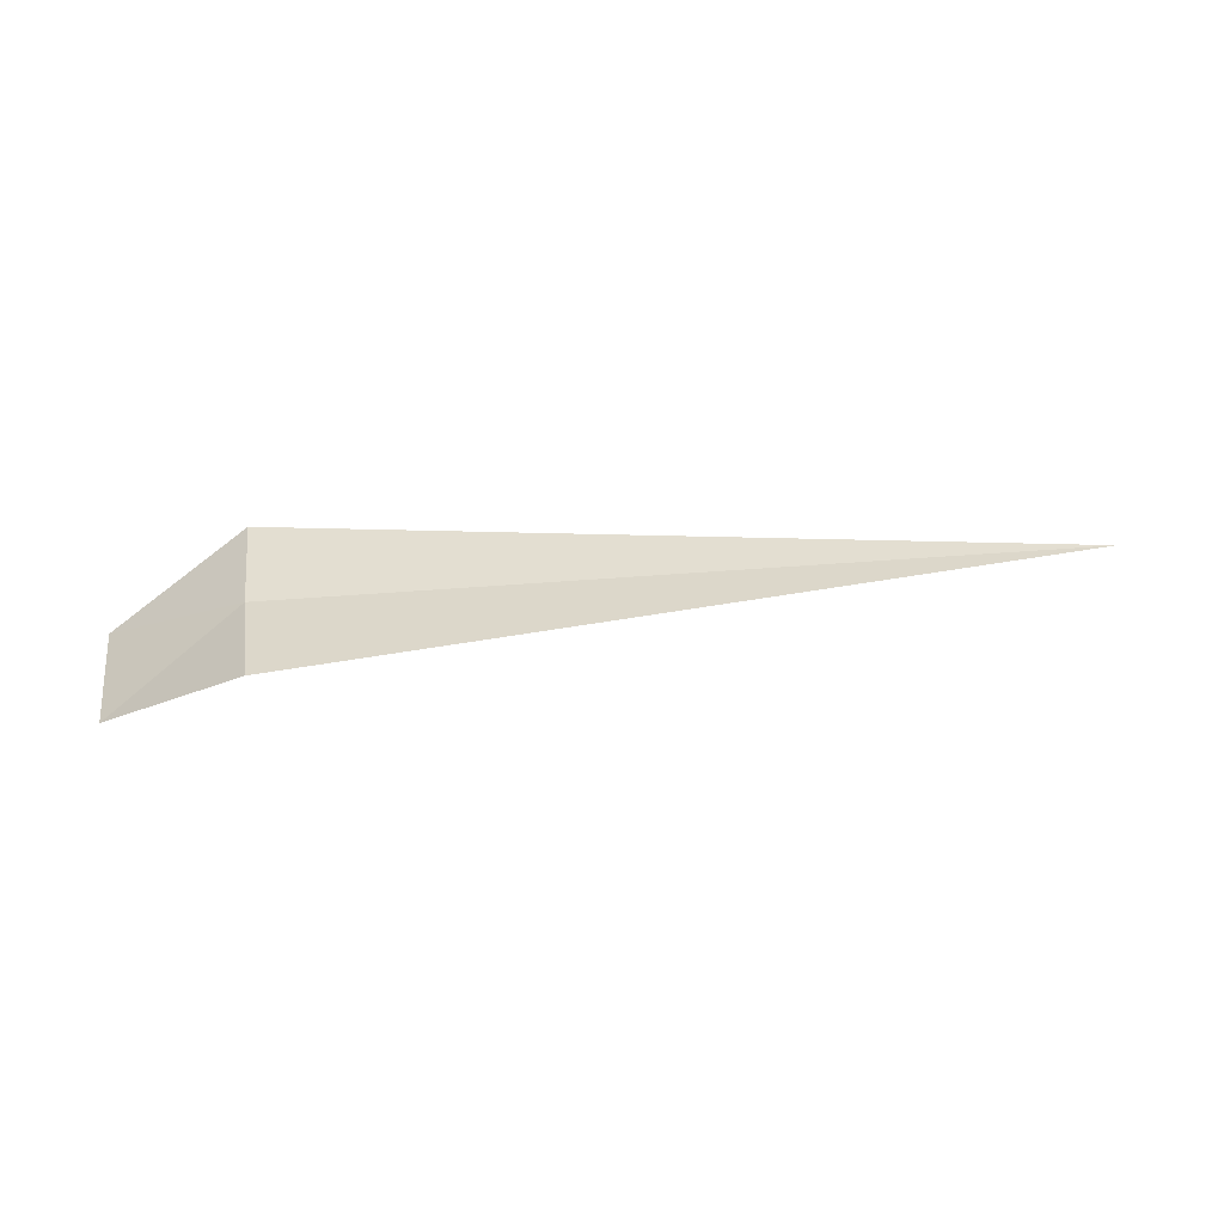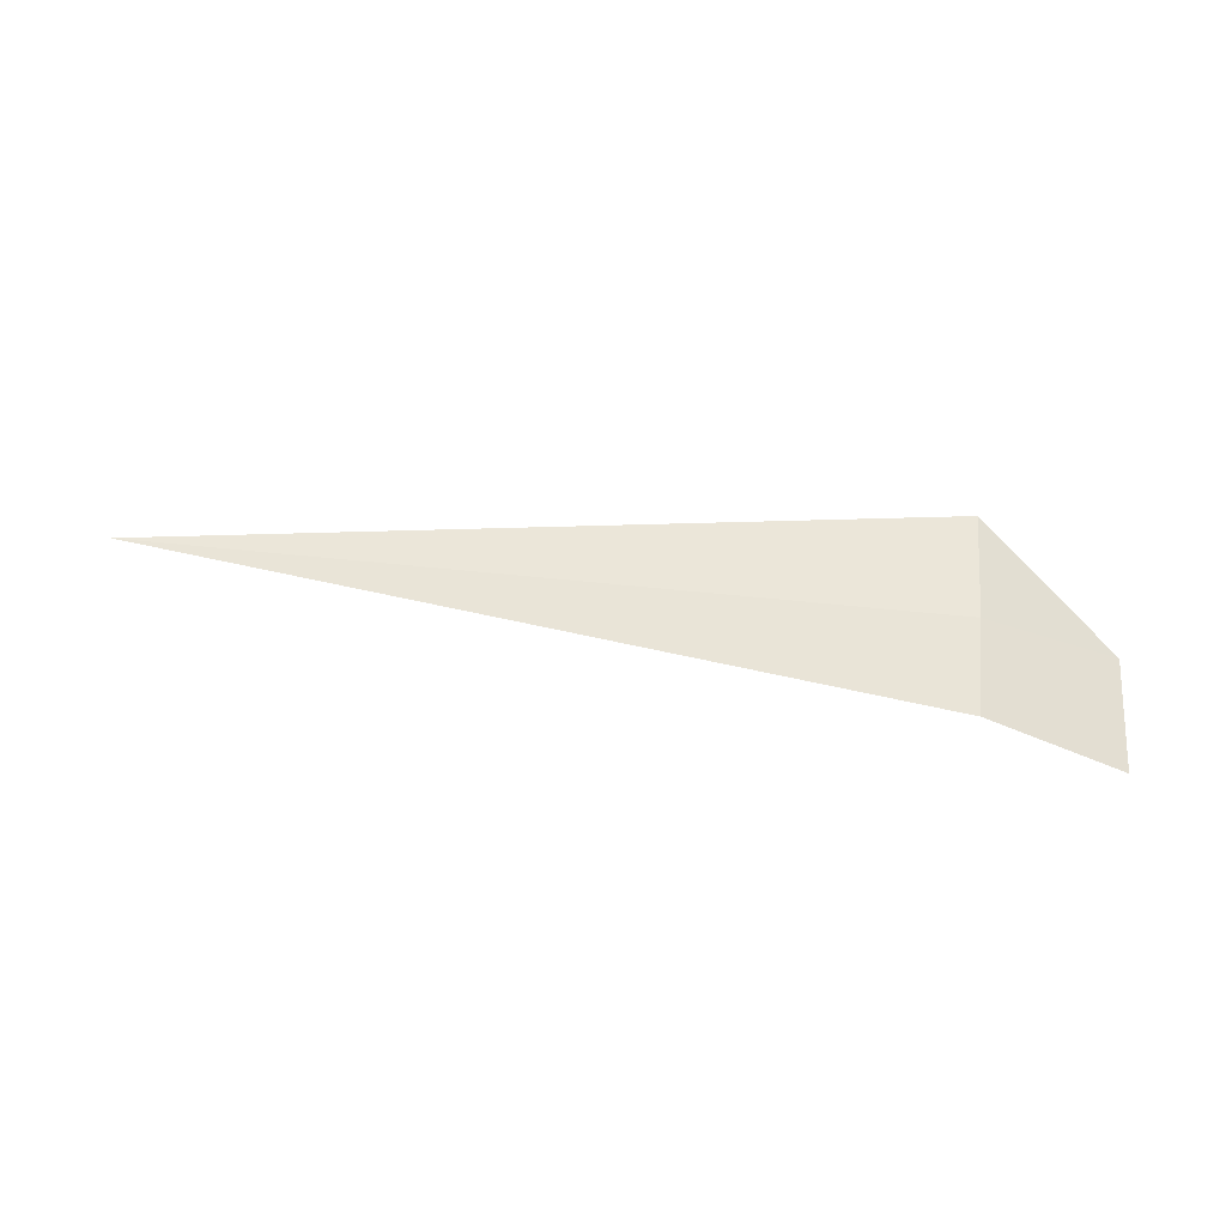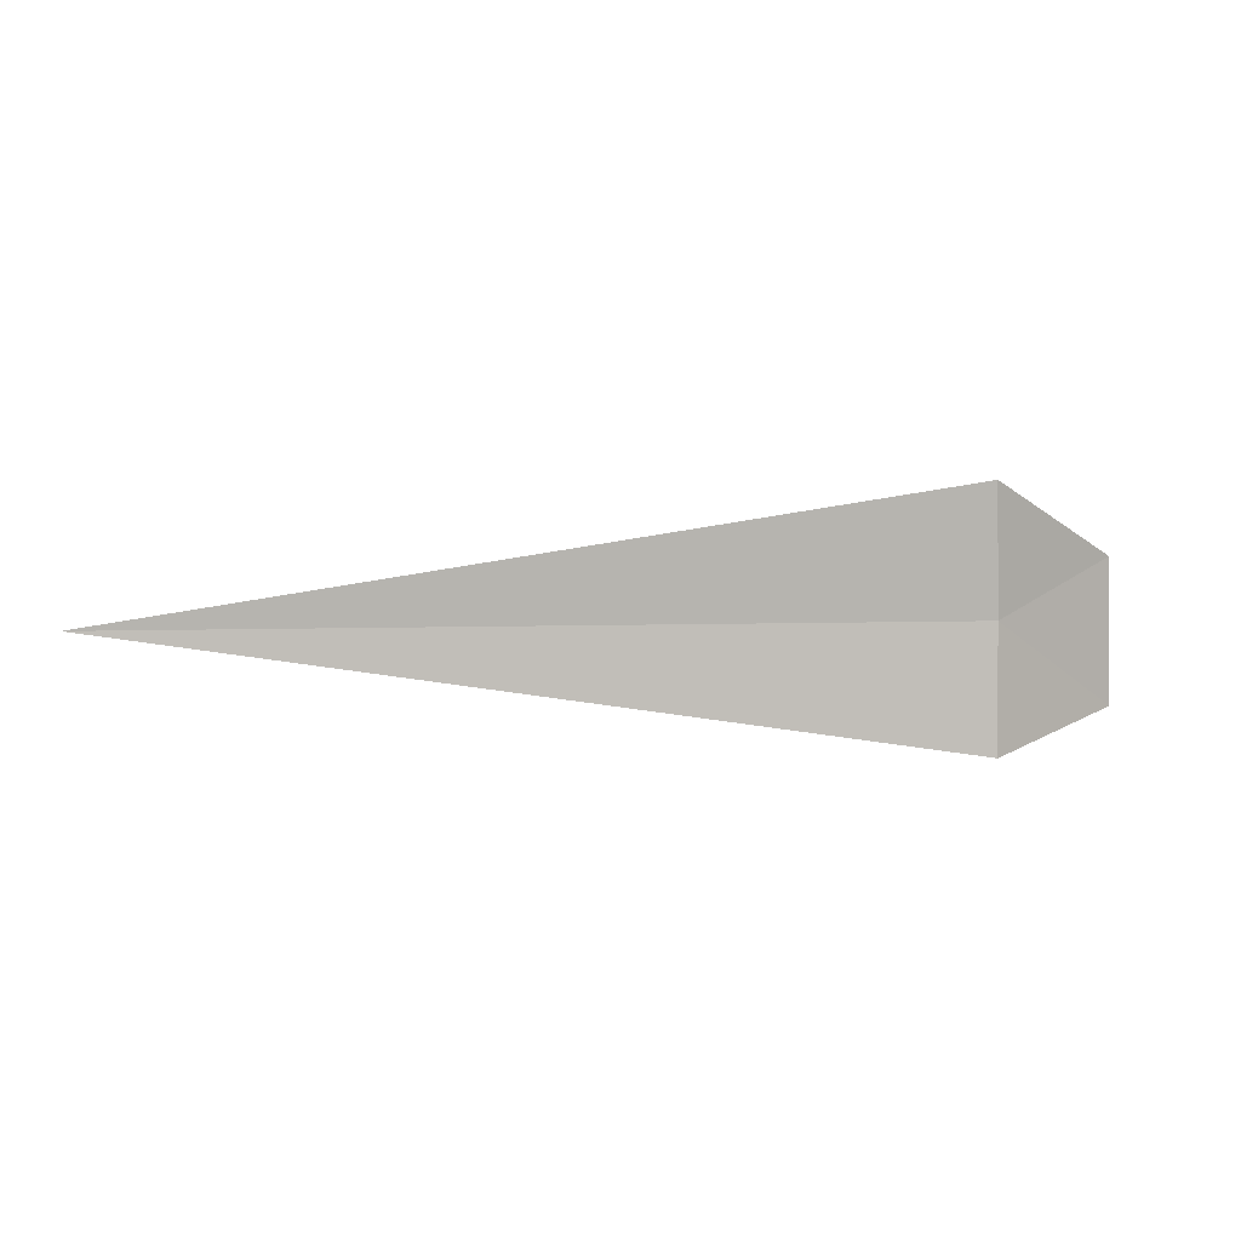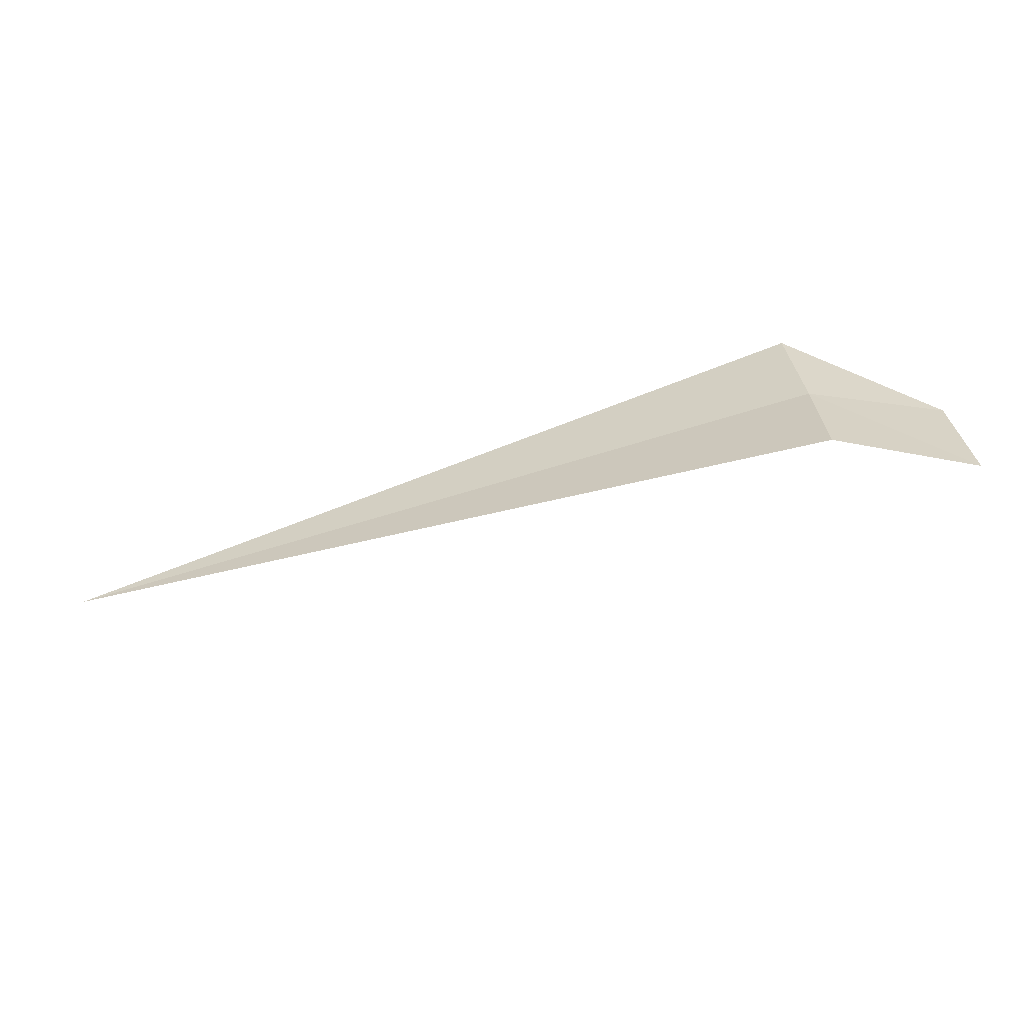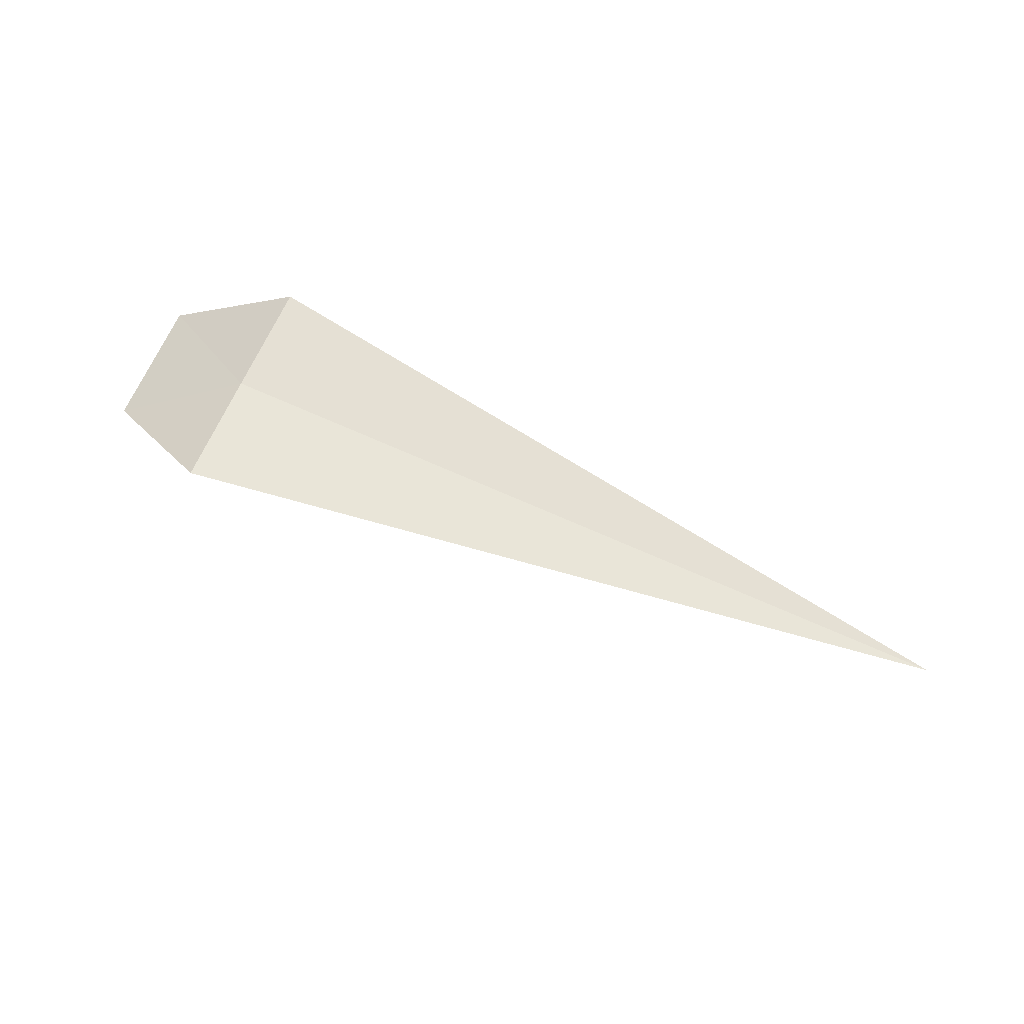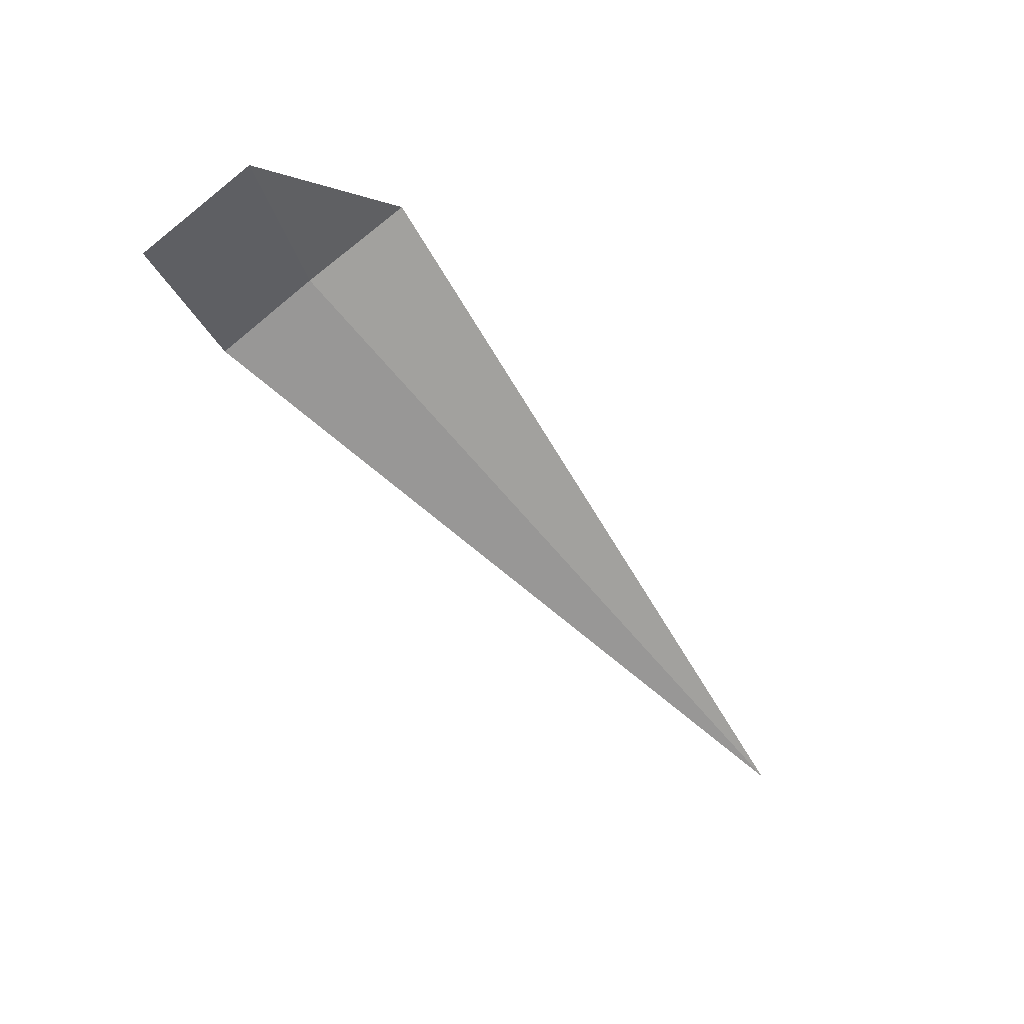
<metadata>
{"format":"obj","ext":"obj","renderer":"f3d","projection":"perspective","resolution":1024,"background":"white","views":[{"elev":39.0,"azim":174.3,"up":"+Z"},{"elev":40.9,"azim":8.5,"up":"+Z"},{"elev":1.4,"azim":-9.4,"up":"+Y"},{"elev":-67.1,"azim":17.0,"up":"+Y"},{"elev":68.7,"azim":-155.4,"up":"+Z"},{"elev":-66.3,"azim":130.3,"up":"+Z"}]}
</metadata>
<code>
v 8.308 -10.84 13.9
v 8.32 -11.46 13.87
v 4.178 -10.86 13.9
v 8.272 -10.2 13.99
v 9.035 -11.26 13.42
v 9.007 -10.54 13.48
f 1 3 2
f 1 2 5
f 1 6 4
f 1 5 6
f 1 4 3

</code>
